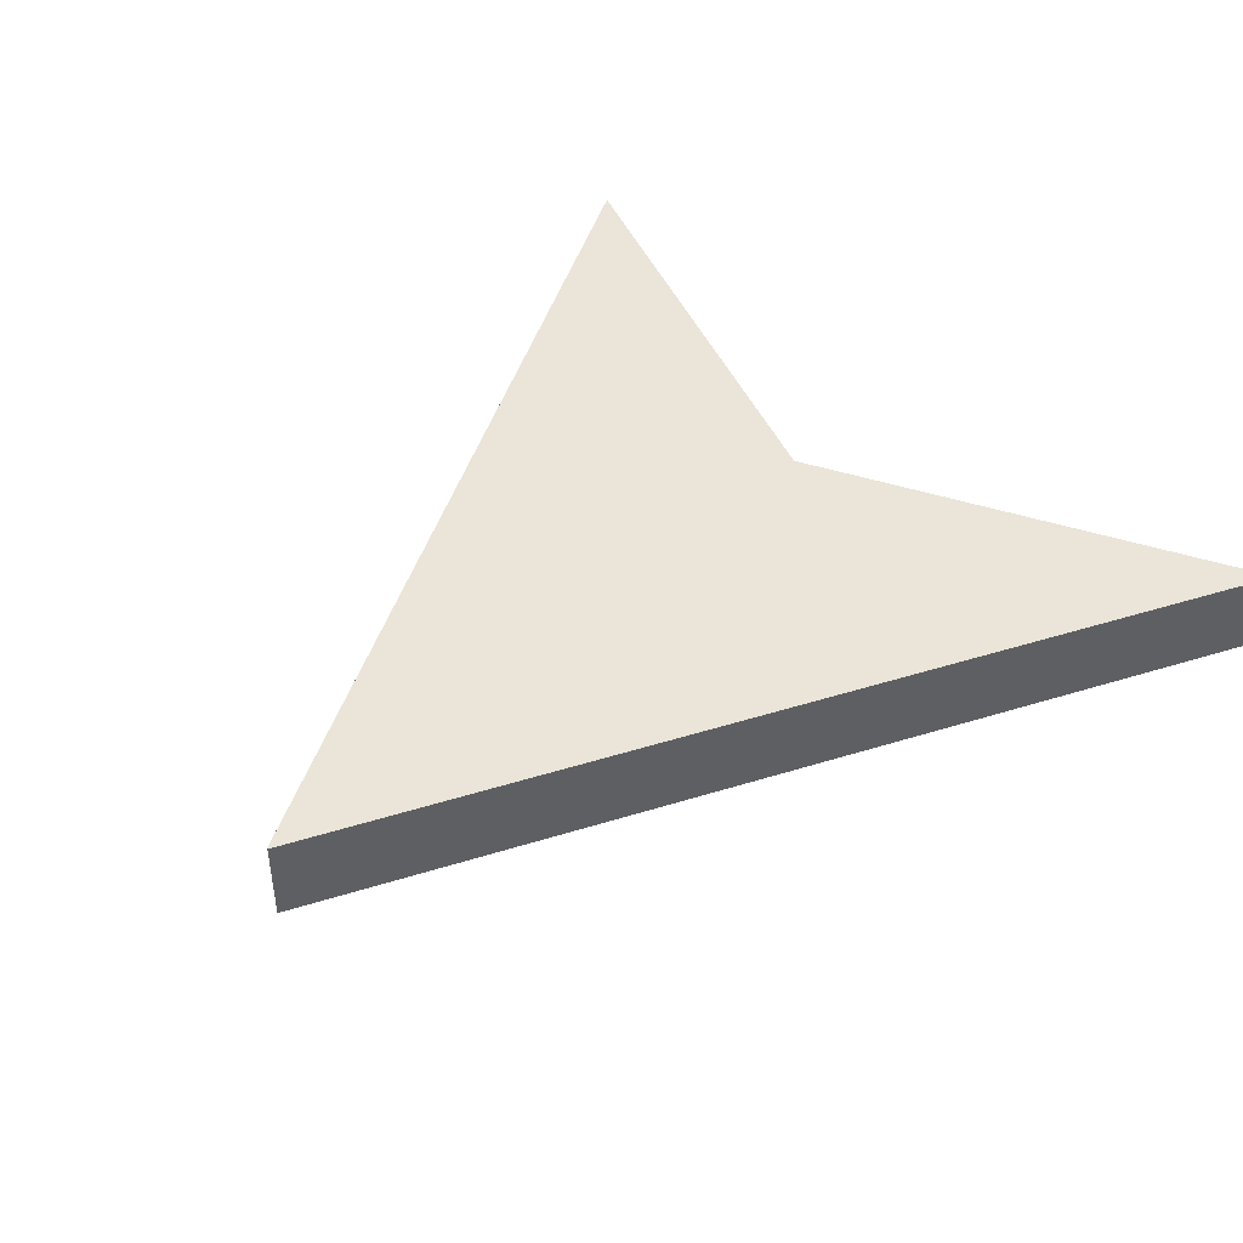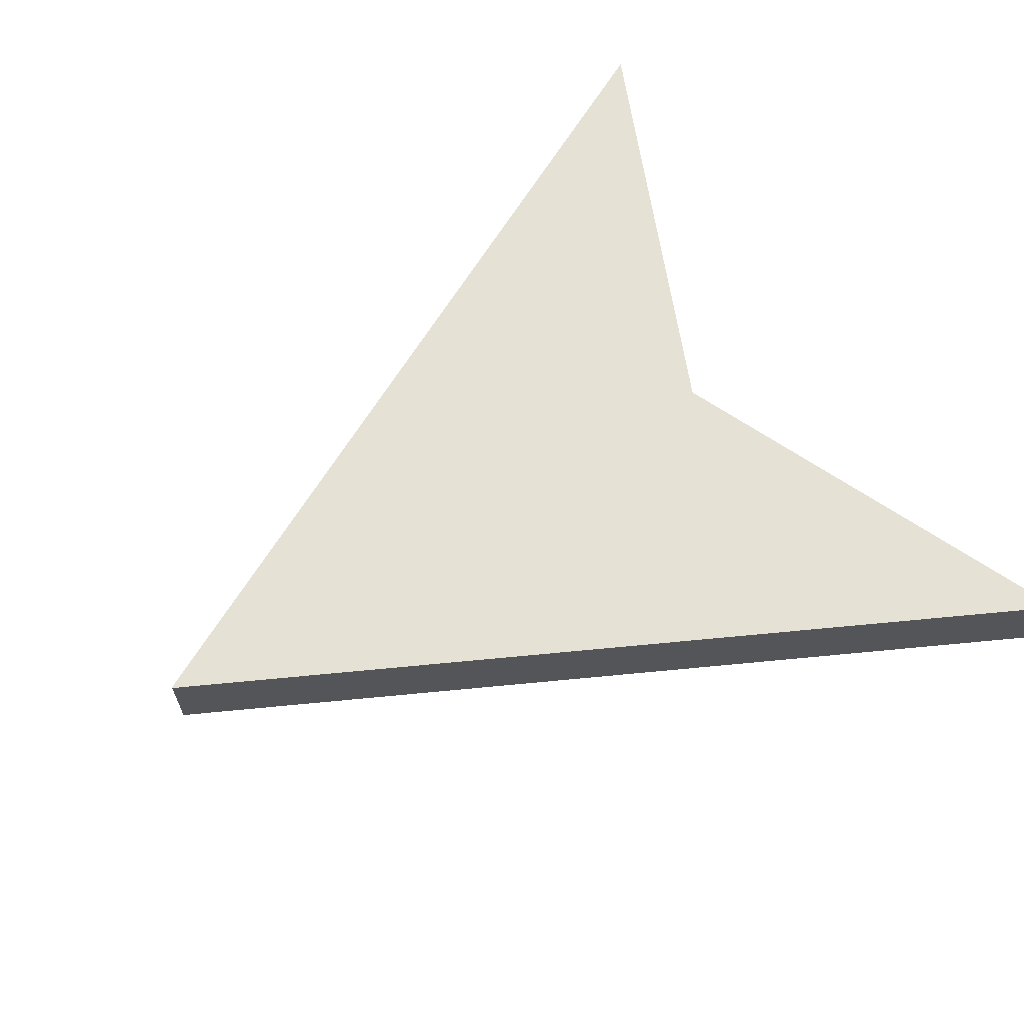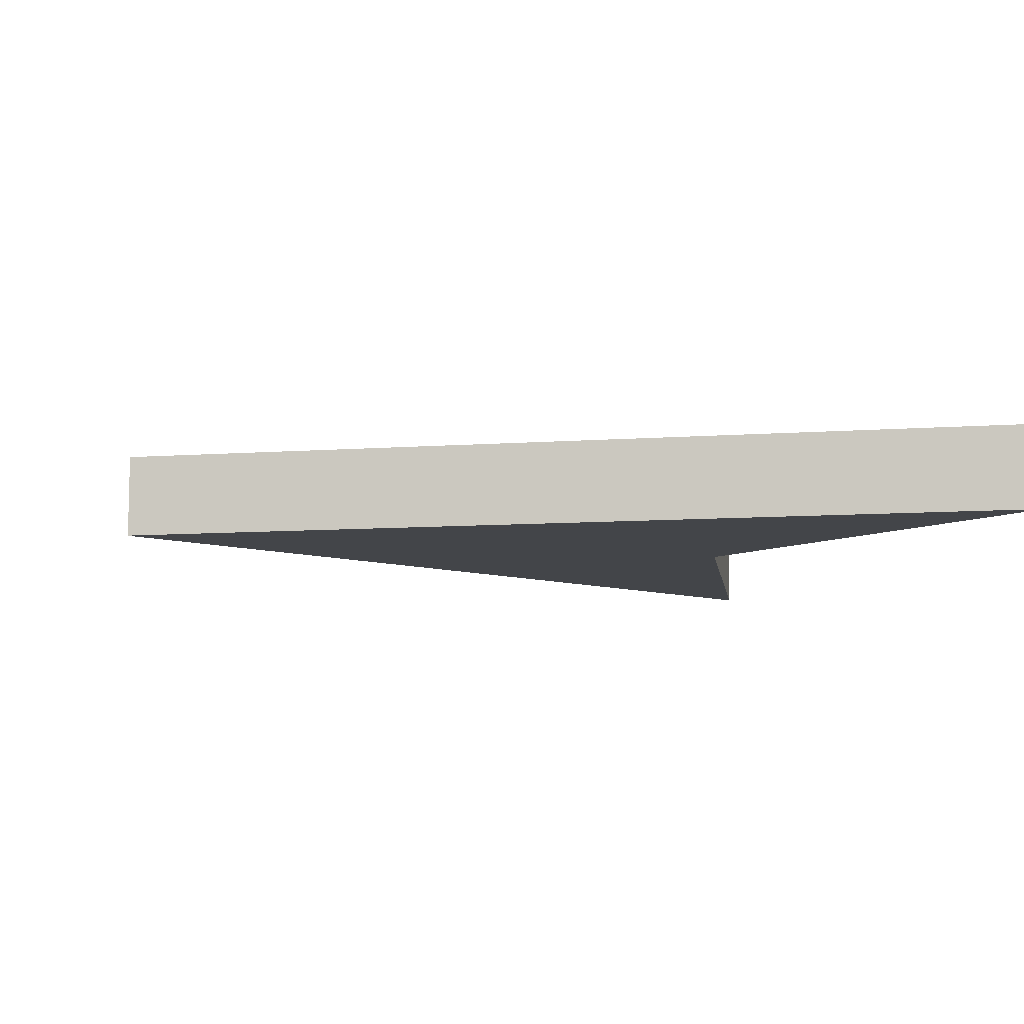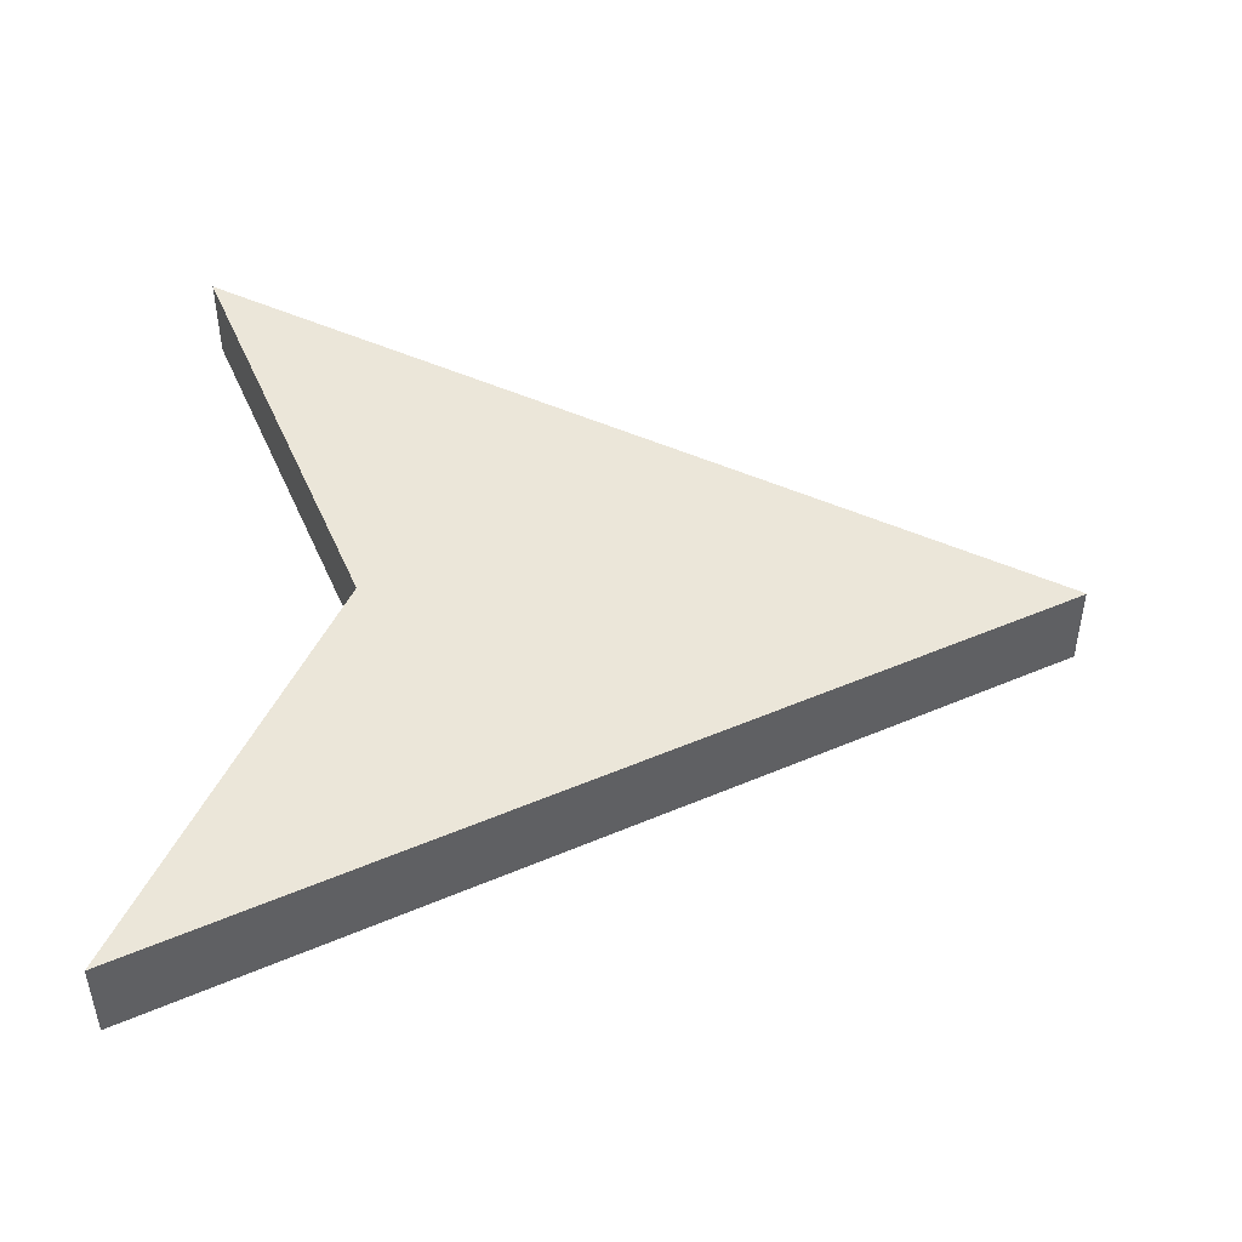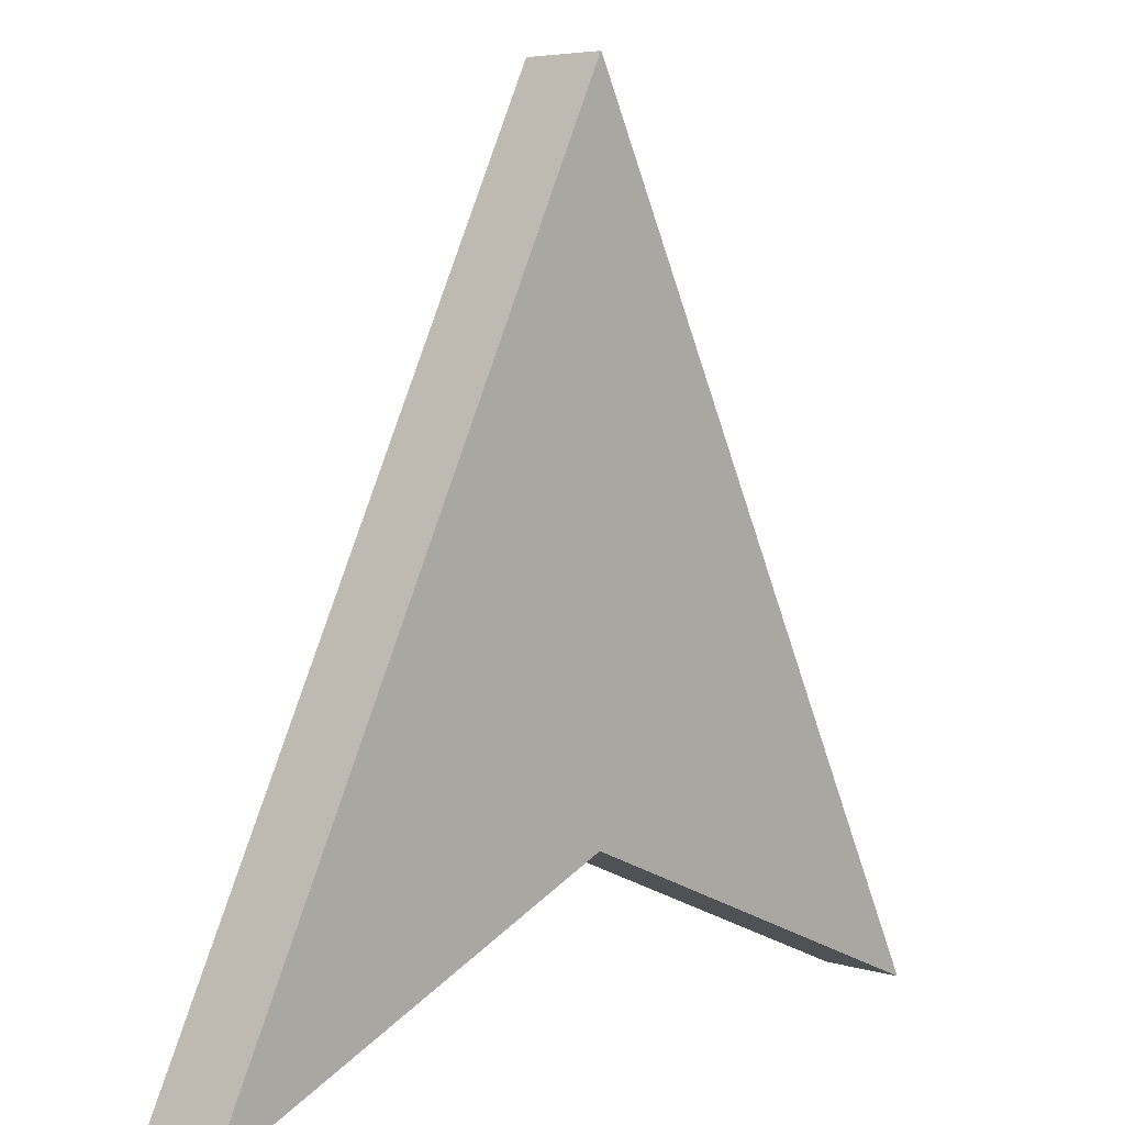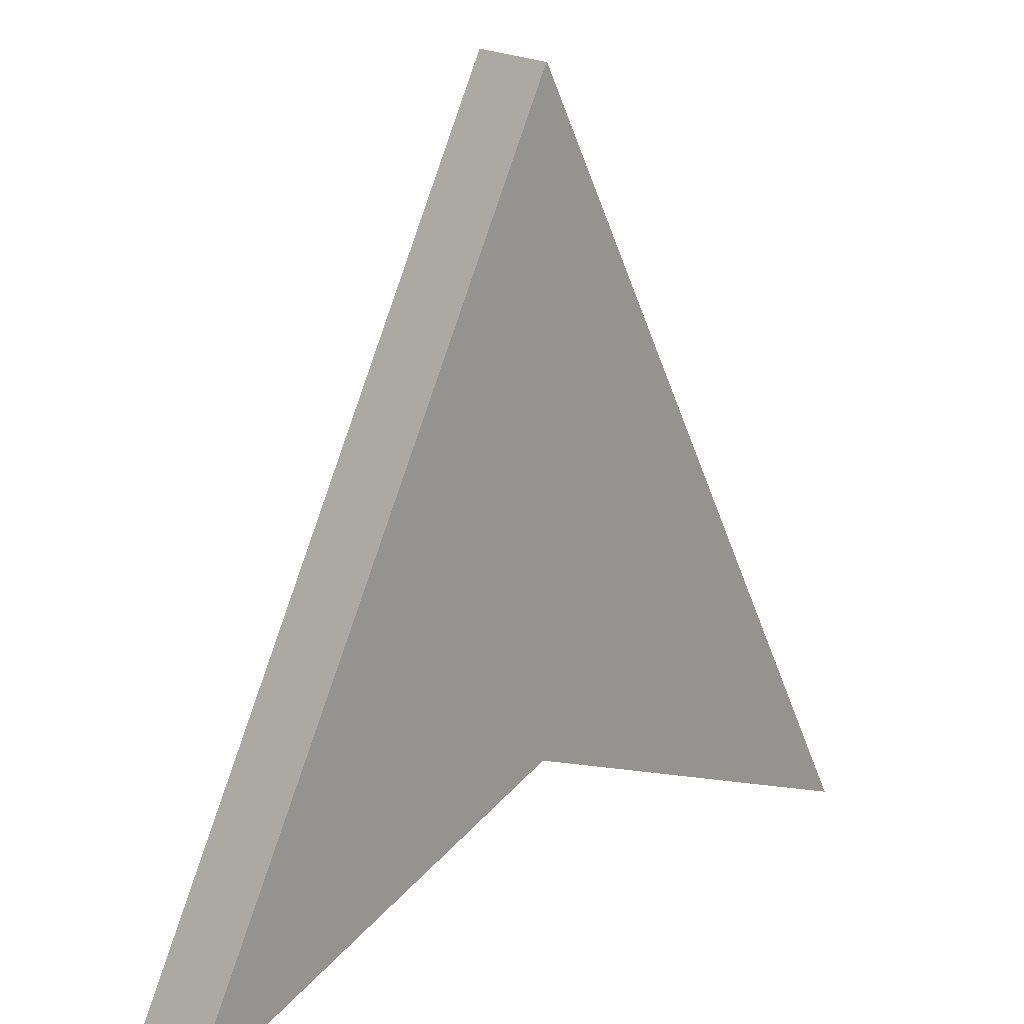
<metadata>
{"format":"obj","ext":"obj","renderer":"f3d","projection":"perspective","resolution":1024,"background":"white","views":[{"elev":45.2,"azim":-136.5,"up":"+Z"},{"elev":64.9,"azim":-122.2,"up":"+Z"},{"elev":-8.7,"azim":-105.3,"up":"+Z"},{"elev":47.3,"azim":90.6,"up":"+Z"},{"elev":5.2,"azim":-46.8,"up":"+Y"},{"elev":21.0,"azim":-43.0,"up":"+Y"}]}
</metadata>
<code>
o Object.1
v 76.2 152.1 15.24
v 76.45 151.9 15.24
v 152.1 0 15.24
v 76.2 32.77 15.24
v 0 0 15.24
v 76.2 152.1 0
v 76.45 151.9 0
v 152.1 0 0
v 76.2 32.77 0
v 0 0 0
f 4 1 5
f 5 10 4
f 10 9 4
f 4 9 3
f 9 8 3
f 3 8 2
f 1 3 2
f 2 7 1
f 7 6 1
f 7 8 6
f 8 7 2
f 9 6 8
f 10 6 9
f 6 10 5
f 1 6 5
f 3 1 4

</code>
